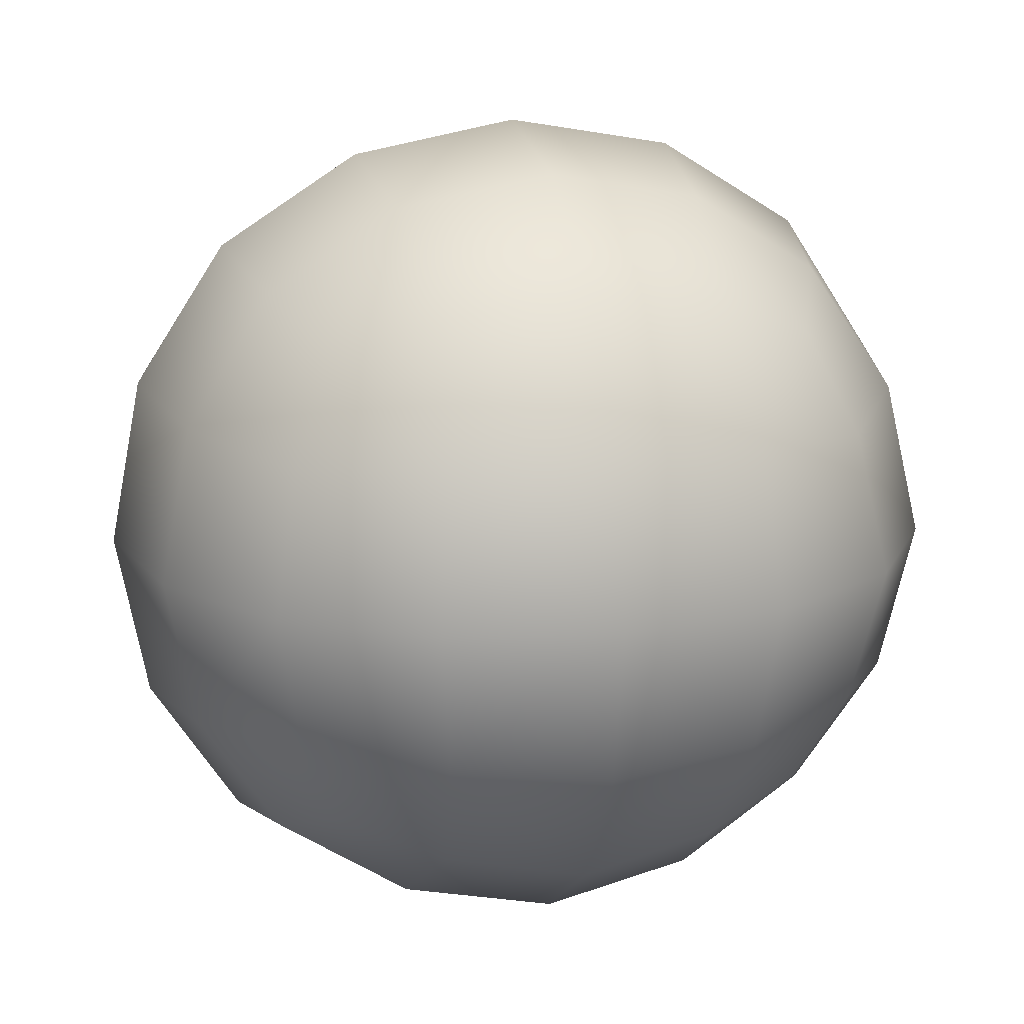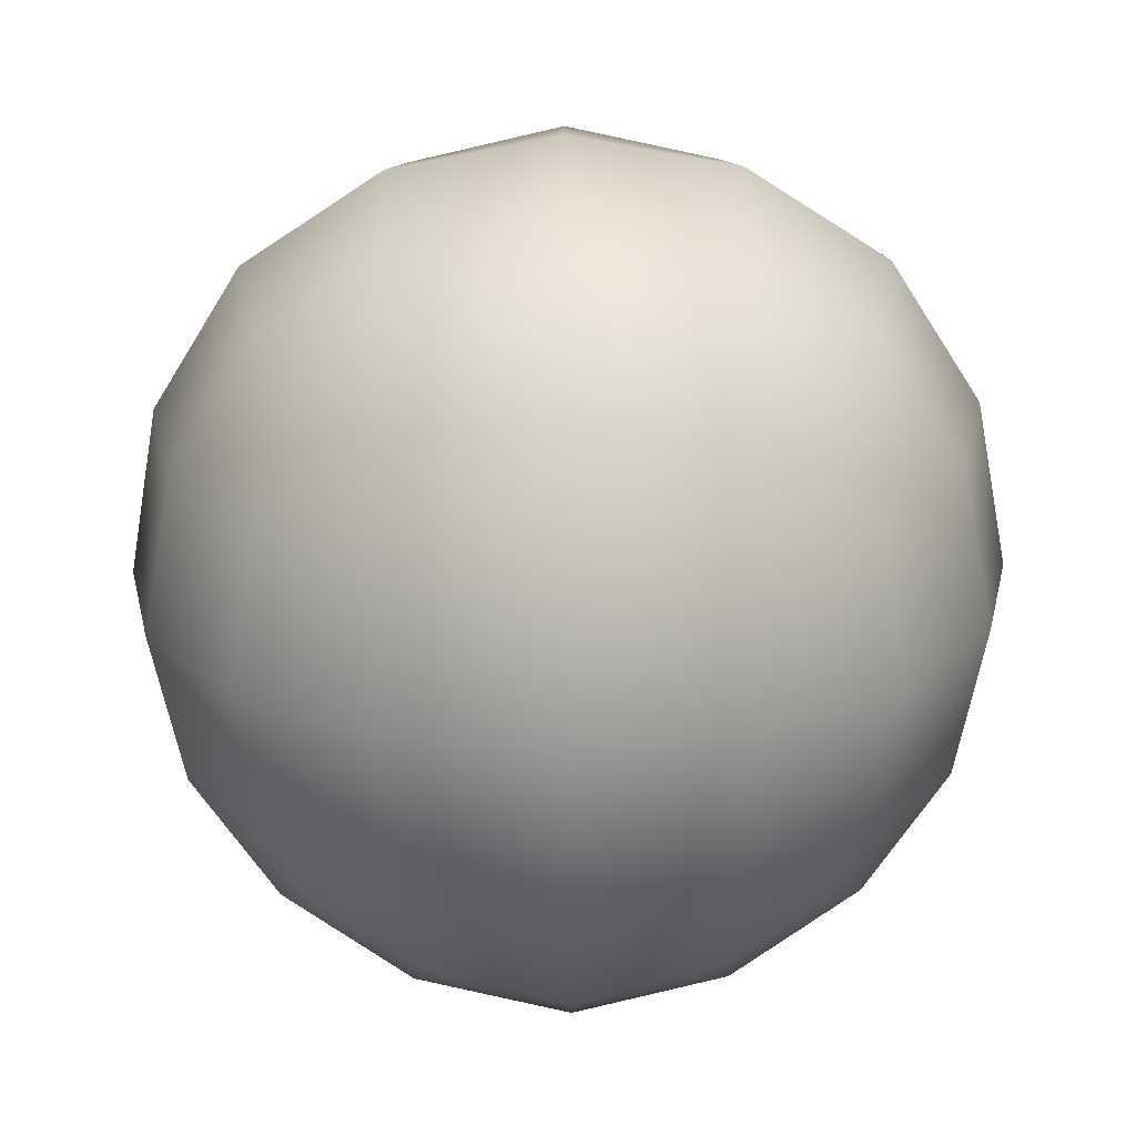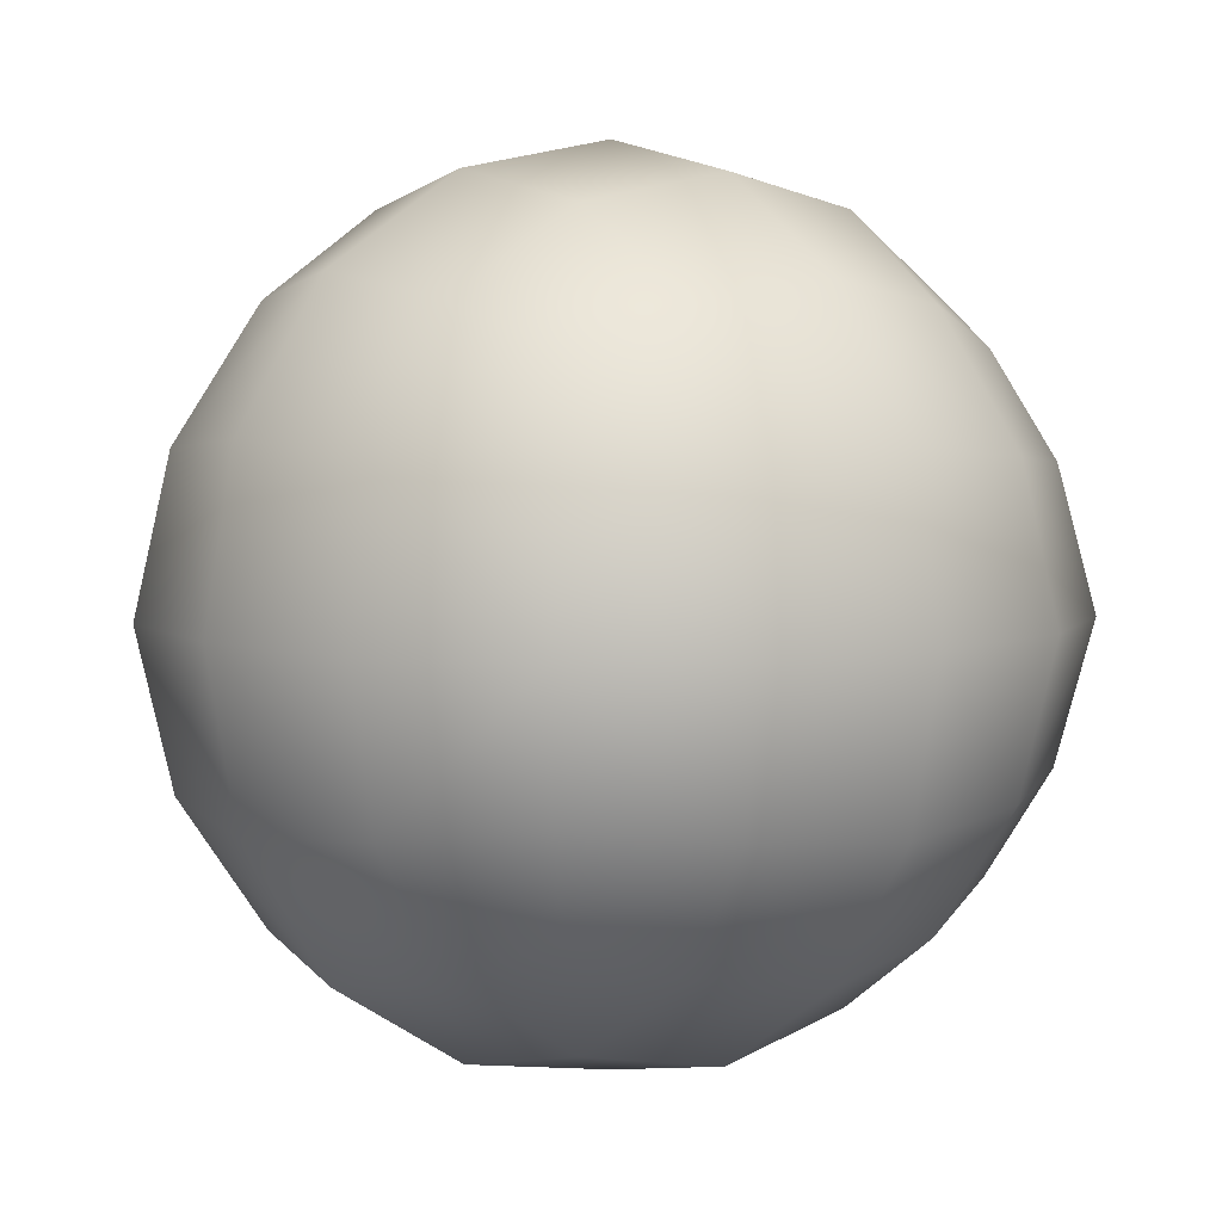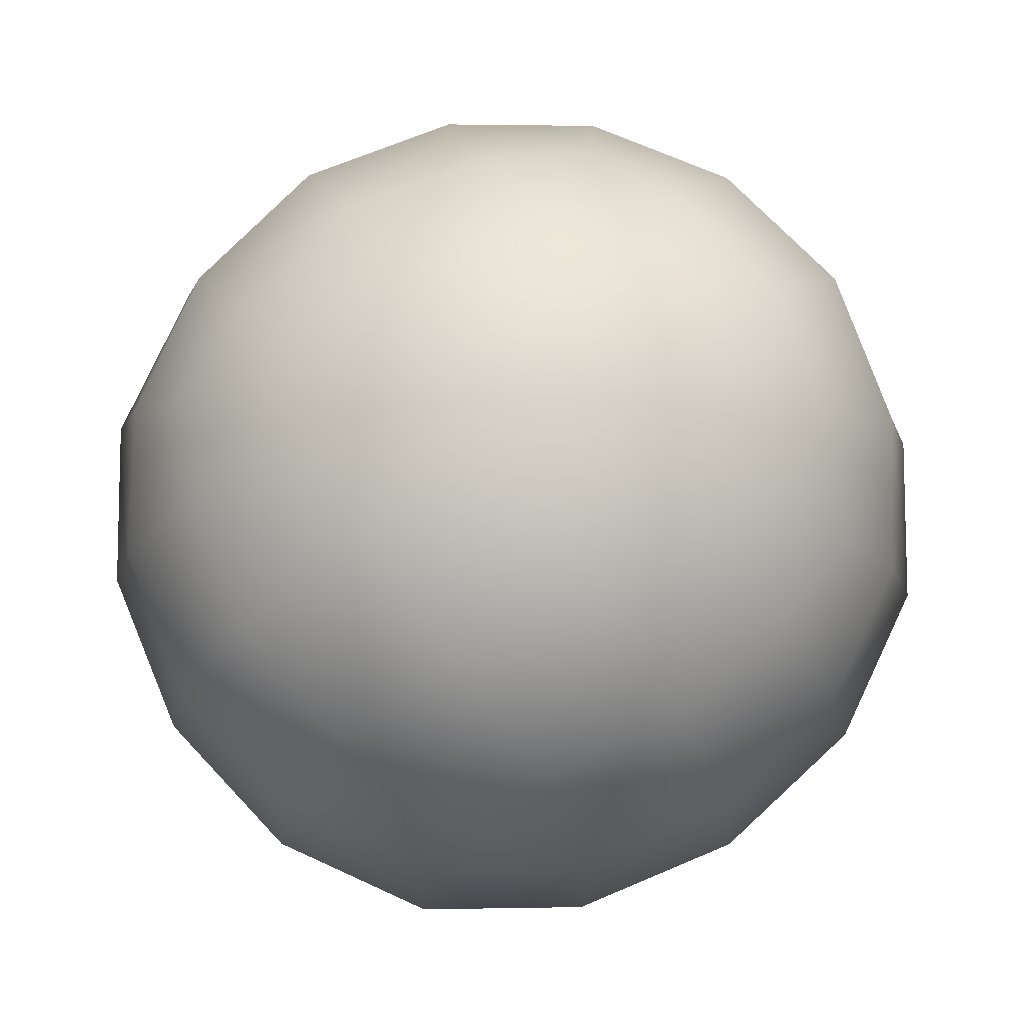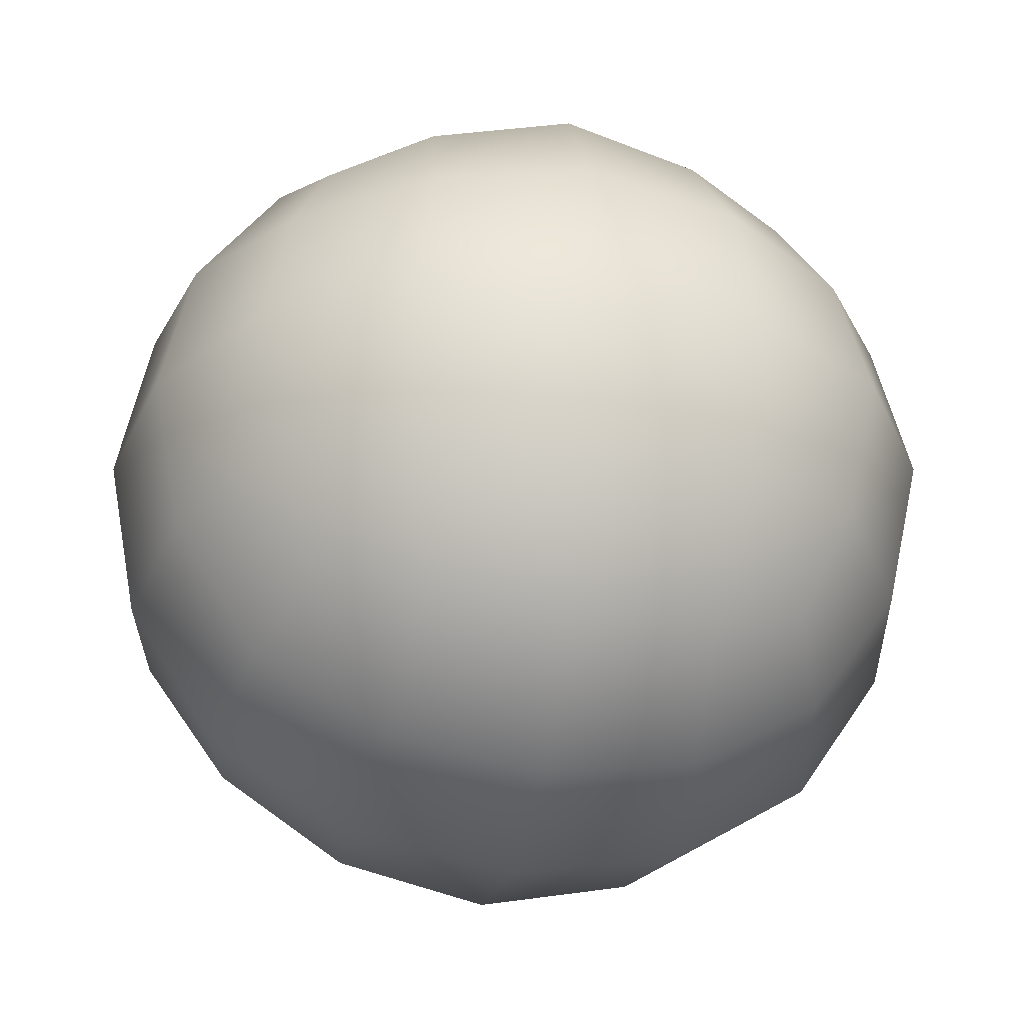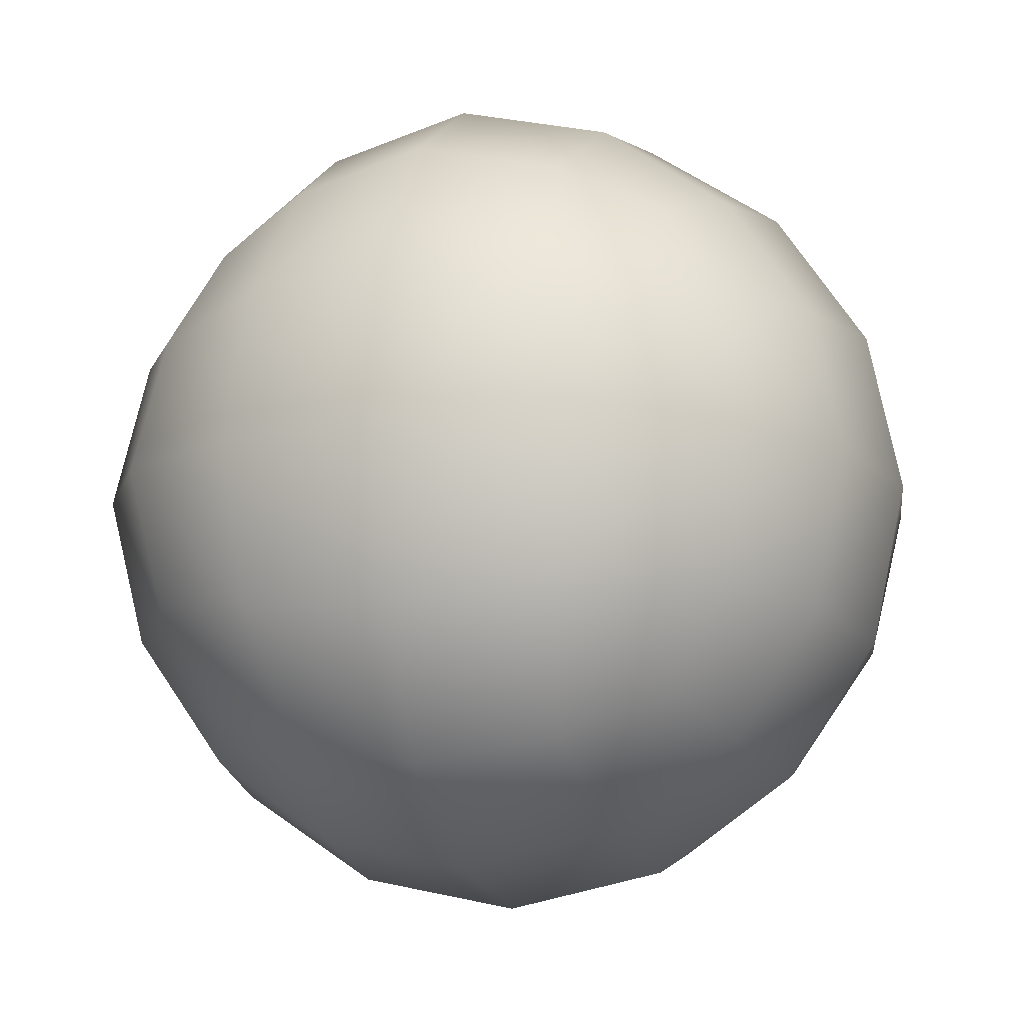
<metadata>
{"format":"obj","ext":"obj","renderer":"f3d","projection":"perspective","resolution":1024,"background":"white","views":[{"elev":16.0,"azim":-14.4,"up":"+Z"},{"elev":-68.4,"azim":-89.5,"up":"+Y"},{"elev":5.5,"azim":-38.7,"up":"+Z"},{"elev":79.9,"azim":-32.8,"up":"+Z"},{"elev":-31.9,"azim":168.5,"up":"+Z"},{"elev":-12.1,"azim":107.6,"up":"+Y"}]}
</metadata>
<code>
g pm0184_00_BodyIncSkin
v 2.945e-19 0.007349 -0.559
v 2.453e-19 0.03194 -0.5424
v 0.02741 0.03403 -0.5476
v 1.851e-19 0.06068 -0.5364
v 0.02492 0.01132 -0.563
v 0.02757 -0.004107 -0.5856
v 3.248e-19 -0.009271 -0.5835
v 3.315e-19 -0.01532 -0.6122
v 0.04316 0.0181 -0.5698
v 0.0298 0.06068 -0.5418
v 0.02741 0.08732 -0.5476
v 0.05487 0.06068 -0.5576
v 1.222e-19 0.08941 -0.5424
v 6.586e-20 0.114 -0.559
v 0.0505 0.03605 -0.5621
v 0.06562 0.03317 -0.5849
v 0.05068 0.01032 -0.5877
v 0.05518 0.005693 -0.6122
v 0.03003 -0.01001 -0.6122
v 0.02757 -0.004107 -0.6389
v 3.123e-19 -0.009271 -0.641
v 2.714e-19 0.007349 -0.6655
v 0.02492 0.11 -0.563
v 0.02757 0.1255 -0.5856
v 2.492e-20 0.1306 -0.5835
v 5.721e-21 0.1367 -0.6122
v 0.04316 0.1033 -0.5698
v 0.0505 0.0853 -0.5621
v 0.06562 0.08818 -0.5849
v 0.05068 0.111 -0.5877
v 0.05518 0.1157 -0.6122
v 0.03003 0.1314 -0.6122
v 0.02757 0.1255 -0.6389
v 1.246e-20 0.1306 -0.641
v 4.276e-20 0.114 -0.6655
v 0.07111 0.06068 -0.5825
v 0.07677 0.06068 -0.6122
v 0.07124 0.09068 -0.6122
v 0.06562 0.08818 -0.6396
v 0.05068 0.111 -0.6368
v 0.04316 0.1033 -0.6547
v 0.02492 0.11 -0.6615
v 0.02741 0.08732 -0.6768
v 9.188e-20 0.08941 -0.6821
v 1.522e-19 0.06068 -0.6881
v 0.07124 0.03067 -0.6122
v 0.06562 0.03317 -0.6396
v 0.07111 0.06068 -0.642
v 0.05487 0.06068 -0.6669
v 0.0505 0.0853 -0.6623
v 0.0298 0.06068 -0.6827
v 0.02741 0.03403 -0.6768
v 2.151e-19 0.03194 -0.6821
v 0.05068 0.01032 -0.6368
v 0.0505 0.03605 -0.6623
v 0.04316 0.0181 -0.6547
v 0.02492 0.01132 -0.6615
v 2.945e-19 0.007349 -0.559
v -0.02741 0.03403 -0.5476
v 2.453e-19 0.03194 -0.5424
v 1.851e-19 0.06068 -0.5364
v -0.02492 0.01132 -0.563
v -0.02757 -0.004107 -0.5856
v 3.248e-19 -0.009271 -0.5835
v 3.315e-19 -0.01532 -0.6122
v -0.04316 0.0181 -0.5698
v -0.0298 0.06068 -0.5418
v -0.02741 0.08732 -0.5476
v -0.05487 0.06068 -0.5576
v 1.222e-19 0.08941 -0.5424
v 6.586e-20 0.114 -0.559
v -0.0505 0.03605 -0.5621
v -0.06562 0.03317 -0.5849
v -0.05068 0.01032 -0.5877
v -0.05518 0.005693 -0.6122
v -0.03003 -0.01001 -0.6122
v -0.02757 -0.004107 -0.6389
v 3.123e-19 -0.009271 -0.641
v 2.714e-19 0.007349 -0.6655
v -0.02492 0.11 -0.563
v -0.02757 0.1255 -0.5856
v 2.492e-20 0.1306 -0.5835
v 5.721e-21 0.1367 -0.6122
v -0.04316 0.1033 -0.5698
v -0.0505 0.0853 -0.5621
v -0.06562 0.08818 -0.5849
v -0.05068 0.111 -0.5877
v -0.05518 0.1157 -0.6122
v -0.03003 0.1314 -0.6122
v -0.02757 0.1255 -0.6389
v 1.246e-20 0.1306 -0.641
v 4.276e-20 0.114 -0.6655
v -0.07111 0.06068 -0.5825
v -0.07677 0.06068 -0.6122
v -0.07124 0.09068 -0.6122
v -0.06562 0.08818 -0.6396
v -0.05068 0.111 -0.6368
v -0.04316 0.1033 -0.6547
v -0.02492 0.11 -0.6615
v -0.02741 0.08732 -0.6768
v 9.188e-20 0.08941 -0.6821
v 1.522e-19 0.06068 -0.6881
v -0.07124 0.03067 -0.6122
v -0.06562 0.03317 -0.6396
v -0.07111 0.06068 -0.642
v -0.05487 0.06068 -0.6669
v -0.0505 0.0853 -0.6623
v -0.0298 0.06068 -0.6827
v -0.02741 0.03403 -0.6768
v 2.151e-19 0.03194 -0.6821
v -0.05068 0.01032 -0.6368
v -0.0505 0.03605 -0.6623
v -0.04316 0.0181 -0.6547
v -0.02492 0.01132 -0.6615
g pm0184_00_BodyIncSkin_0
f 3 2 1
f 2 3 4
f 5 3 1
f 6 5 1
f 7 6 1
f 6 7 8
f 3 5 9
f 5 6 9
f 3 10 4
f 10 11 4
f 10 3 12
f 11 10 12
f 11 13 4
f 13 11 14
f 15 3 9
f 3 15 12
f 16 15 9
f 15 16 12
f 6 17 9
f 17 16 9
f 17 6 18
f 16 17 18
f 19 6 8
f 6 19 18
f 20 19 8
f 19 20 18
f 21 20 8
f 20 21 22
f 11 23 14
f 23 24 14
f 24 25 14
f 25 24 26
f 23 11 27
f 24 23 27
f 11 28 27
f 28 29 27
f 28 11 12
f 29 28 12
f 30 24 27
f 29 30 27
f 24 30 31
f 30 29 31
f 24 32 26
f 32 24 31
f 32 33 26
f 33 32 31
f 33 34 26
f 34 33 35
f 36 29 12
f 29 36 37
f 16 36 12
f 36 16 37
f 29 38 31
f 38 29 37
f 38 39 31
f 39 38 37
f 40 33 31
f 39 40 31
f 33 40 41
f 40 39 41
f 33 42 35
f 42 33 41
f 42 43 35
f 43 42 41
f 43 44 35
f 44 43 45
f 16 46 37
f 46 47 37
f 46 16 18
f 47 46 18
f 48 39 37
f 47 48 37
f 39 48 49
f 48 47 49
f 39 50 41
f 50 43 41
f 50 39 49
f 43 50 49
f 43 51 45
f 51 43 49
f 51 52 45
f 52 51 49
f 52 53 45
f 53 52 22
f 54 47 18
f 20 54 18
f 47 55 49
f 55 52 49
f 47 54 56
f 55 47 56
f 54 20 56
f 52 55 56
f 52 57 22
f 57 20 22
f 57 52 56
f 20 57 56
f 60 59 58
f 59 60 61
f 59 62 58
f 62 63 58
f 63 64 58
f 64 63 65
f 62 59 66
f 63 62 66
f 67 59 61
f 68 67 61
f 59 67 69
f 67 68 69
f 70 68 61
f 68 70 71
f 59 72 66
f 72 59 69
f 72 73 66
f 73 72 69
f 74 63 66
f 73 74 66
f 63 74 75
f 74 73 75
f 63 76 65
f 76 63 75
f 76 77 65
f 77 76 75
f 77 78 65
f 78 77 79
f 80 68 71
f 81 80 71
f 82 81 71
f 81 82 83
f 68 80 84
f 80 81 84
f 85 68 84
f 86 85 84
f 68 85 69
f 85 86 69
f 81 87 84
f 87 86 84
f 87 81 88
f 86 87 88
f 89 81 83
f 81 89 88
f 90 89 83
f 89 90 88
f 91 90 83
f 90 91 92
f 86 93 69
f 93 86 94
f 93 73 69
f 73 93 94
f 95 86 88
f 86 95 94
f 96 95 88
f 95 96 94
f 90 97 88
f 97 96 88
f 97 90 98
f 96 97 98
f 99 90 92
f 90 99 98
f 100 99 92
f 99 100 98
f 101 100 92
f 100 101 102
f 103 73 94
f 104 103 94
f 73 103 75
f 103 104 75
f 96 105 94
f 105 104 94
f 105 96 106
f 104 105 106
f 107 96 98
f 100 107 98
f 96 107 106
f 107 100 106
f 108 100 102
f 100 108 106
f 109 108 102
f 108 109 106
f 110 109 102
f 109 110 79
f 104 111 75
f 111 77 75
f 112 104 106
f 109 112 106
f 111 104 113
f 104 112 113
f 77 111 113
f 112 109 113
f 114 109 79
f 77 114 79
f 109 114 113
f 114 77 113

</code>
